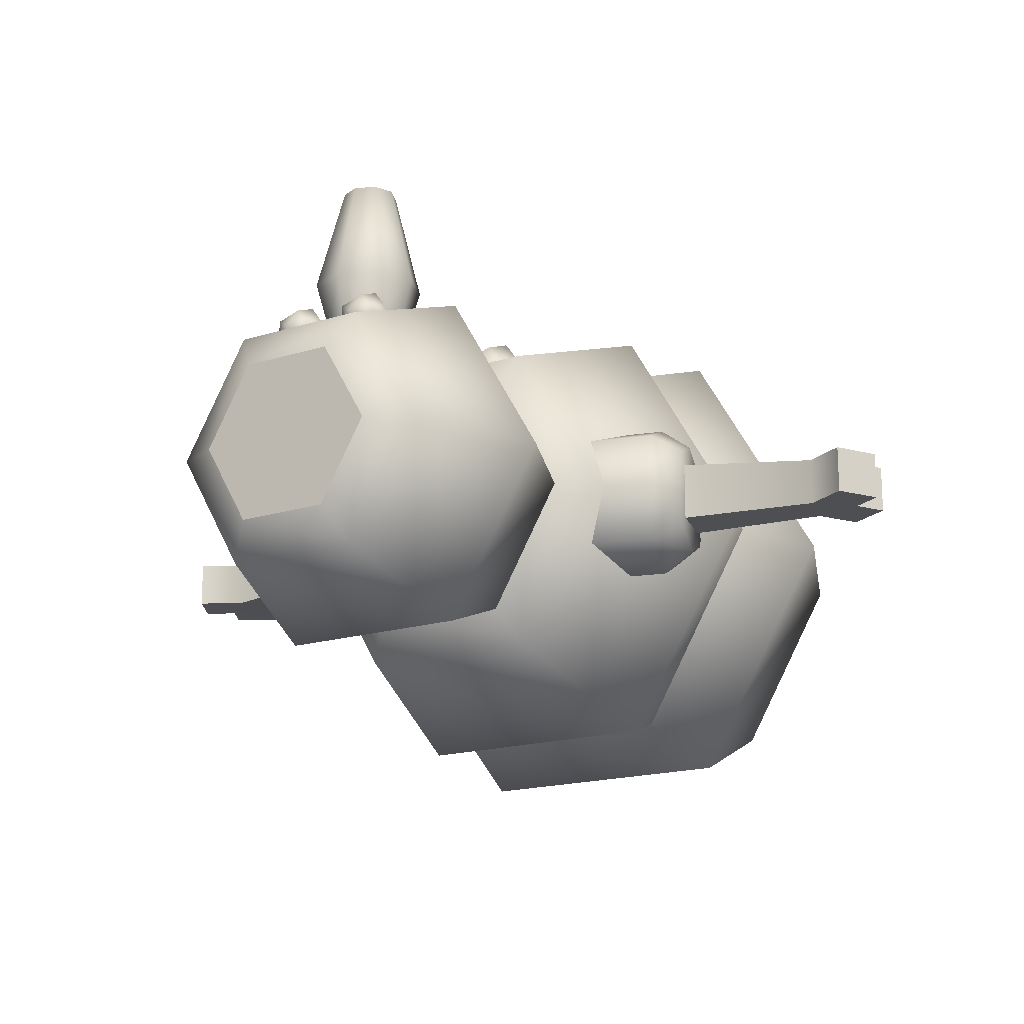
<metadata>
{"format":"obj","ext":"obj","renderer":"f3d","projection":"perspective","resolution":1024,"background":"white","views":[{"elev":-17.5,"azim":-148.2,"up":"+Z"}]}
</metadata>
<code>
g snowman
v 0.2464 0.527 -0.04129 1 1 1
v 0.168 0.5594 -0.04129 1 1 1
v 0.1228 0.527 -0.2554 1 1 1
v 0.08359 0.5594 -0.1875 1 1 1
v -0.1756 0.2797 -0.3441 1 1 1
v -0.3505 0.2797 -0.04129 1 1 1
v -0.1244 0.03248 -0.2554 1 1 1
v -0.2481 0.03248 -0.04129 1 1 1
v 0.174 0.2797 0.2615 1 1 1
v -0.1756 0.2797 0.2615 1 1 1
v 0.1228 0.527 0.1728 1 1 1
v -0.1244 0.527 0.1728 1 1 1
v -0.1244 0.527 -0.2554 1 1 1
v -0.2481 0.527 -0.04129 1 1 1
v 0.3488 0.2797 -0.04129 1 1 1
v 0.08359 0.5594 0.1049 1 1 1
v -0.08523 0.5594 0.1049 1 1 1
v -0.08523 0.5594 -0.1875 1 1 1
v -0.1696 0.5594 -0.04129 1 1 1
v 0.174 0.2797 -0.3441 1 1 1
v 0.1228 0.03248 -0.2554 1 1 1
v 0.2464 0.03248 -0.04129 1 1 1
v 0.1228 0.03248 0.1728 1 1 1
v -0.1244 0.03248 0.1728 1 1 1
v 0.168 0 -0.04129 1 1 1
v 0.08359 0 -0.1875 1 1 1
v 0.08359 0 0.1049 1 1 1
v -0.08523 0 -0.1875 1 1 1
v -0.08523 0 0.1049 1 1 1
v -0.1696 0 -0.04129 1 1 1
v 0.1713 1.042 -0.04129 1 1 1
v 0.1167 1.064 -0.04129 1 1 1
v 0.08522 1.042 -0.1903 1 1 1
v 0.05793 1.064 -0.1431 1 1 1
v 0.08522 0.6976 0.1077 1 1 1
v 0.05793 0.675 0.06047 1 1 1
v -0.08686 0.6976 0.1077 1 1 1
v -0.05957 0.675 0.06047 1 1 1
v 0.1209 0.8697 0.1695 1 1 1
v -0.1225 0.8697 0.1695 1 1 1
v 0.08522 1.042 0.1077 1 1 1
v -0.08686 1.042 0.1077 1 1 1
v 0.1167 0.675 -0.04129 1 1 1
v 0.05793 0.675 -0.1431 1 1 1
v -0.05957 0.675 -0.1431 1 1 1
v -0.1183 0.675 -0.04129 1 1 1
v 0.1209 0.8697 -0.252 1 1 1
v 0.2425 0.8697 -0.04129 1 1 1
v 0.1713 0.6976 -0.04129 1 1 1
v 0.05793 1.064 0.06047 1 1 1
v -0.05957 1.064 0.06047 1 1 1
v 0.08522 0.6976 -0.1903 1 1 1
v -0.08686 0.6976 -0.1903 1 1 1
v -0.1225 0.8697 -0.252 1 1 1
v -0.2442 0.8697 -0.04129 1 1 1
v -0.1729 0.6976 -0.04129 1 1 1
v -0.08686 1.042 -0.1903 1 1 1
v -0.1729 1.042 -0.04129 1 1 1
v -0.05957 1.064 -0.1431 1 1 1
v -0.1183 1.064 -0.04129 1 1 1
v 0.2293 0.6999 -0.04129 1 1 1
v 0.1563 0.7301 -0.04129 1 1 1
v 0.1143 0.6999 -0.2406 1 1 1
v 0.07776 0.7301 -0.1774 1 1 1
v 0.1143 0.2396 0.158 1 1 1
v 0.07776 0.2093 0.09481 1 1 1
v -0.1159 0.2396 0.158 1 1 1
v -0.0794 0.2093 0.09481 1 1 1
v -0.1636 0.4697 -0.3232 1 1 1
v -0.3263 0.4697 -0.04129 1 1 1
v -0.1159 0.2396 -0.2406 1 1 1
v -0.231 0.2396 -0.04129 1 1 1
v 0.1619 0.4697 0.2406 1 1 1
v -0.0008185 0.4697 0.2406 1 1 1
v 0.1143 0.6999 0.158 1 1 1
v -0.0008185 0.6999 0.158 1 1 1
v -0.1636 0.4697 0.2406 1 1 1
v -0.1159 0.6999 0.158 1 1 1
v -0.1159 0.6999 -0.2406 1 1 1
v -0.231 0.6999 -0.04129 1 1 1
v 0.3247 0.4697 -0.04129 1 1 1
v -0.158 0.2093 -0.04129 1 1 1
v 0.07776 0.7301 0.09481 1 1 1
v -0.0794 0.7301 0.09481 1 1 1
v -0.0794 0.7301 -0.1774 1 1 1
v -0.158 0.7301 -0.04129 1 1 1
v 0.1563 0.2093 -0.04129 1 1 1
v 0.07776 0.2093 -0.1774 1 1 1
v -0.0794 0.2093 -0.1774 1 1 1
v 0.1619 0.4697 -0.3232 1 1 1
v 0.2293 0.2396 -0.04129 1 1 1
v 0.1143 0.2396 -0.2406 1 1 1
v -0.2472 0.5061 0.02942 1 1 1
v -0.2655 0.5744 0.05871 1 1 1
v -0.2884 0.5149 0.01028 1 1 1
v -0.3017 0.5647 0.03165 1 1 1
v -0.2828 0.4942 -0.04129 1 1 1
v -0.2396 0.4778 -0.04129 1 1 1
v -0.2655 0.5744 -0.1413 1 1 1
v -0.3017 0.5647 -0.1142 1 1 1
v -0.2838 0.6427 -0.112 1 1 1
v -0.3151 0.6145 -0.09287 1 1 1
v -0.2838 0.6427 0.02942 1 1 1
v -0.3151 0.6145 0.01028 1 1 1
v -0.2472 0.5061 -0.112 1 1 1
v -0.1309 0.5069 -0.04129 1 1 1
v -0.1385 0.5352 -0.112 1 1 1
v -0.2914 0.671 -0.04129 1 1 1
v -0.1827 0.7001 -0.04129 1 1 1
v -0.1751 0.6718 0.02942 1 1 1
v -0.1385 0.5352 0.02942 1 1 1
v -0.1568 0.6035 0.05871 1 1 1
v -0.1751 0.6718 -0.112 1 1 1
v -0.2884 0.5149 -0.09287 1 1 1
v -0.3206 0.6351 -0.04129 1 1 1
v -0.1568 0.6035 -0.1413 1 1 1
v 0.2472 0.5061 0.02942 1 1 1
v 0.2655 0.5744 0.05871 1 1 1
v 0.2884 0.5149 0.01028 1 1 1
v 0.3017 0.5647 0.03165 1 1 1
v 0.2828 0.4942 -0.04129 1 1 1
v 0.2396 0.4778 -0.04129 1 1 1
v 0.2655 0.5744 -0.1413 1 1 1
v 0.3017 0.5647 -0.1142 1 1 1
v 0.2838 0.6427 -0.112 1 1 1
v 0.3151 0.6145 -0.09287 1 1 1
v 0.2838 0.6427 0.02942 1 1 1
v 0.3151 0.6145 0.01028 1 1 1
v 0.2472 0.5061 -0.112 1 1 1
v 0.1309 0.5069 -0.04129 1 1 1
v 0.1385 0.5352 -0.112 1 1 1
v 0.2914 0.671 -0.04129 1 1 1
v 0.1827 0.7001 -0.04129 1 1 1
v 0.1751 0.6718 0.02942 1 1 1
v 0.1385 0.5352 0.02942 1 1 1
v 0.1568 0.6035 0.05871 1 1 1
v 0.1751 0.6718 -0.112 1 1 1
v 0.2884 0.5149 -0.09287 1 1 1
v 0.3206 0.6351 -0.04129 1 1 1
v 0.1568 0.6035 -0.1413 1 1 1
v -0.04961 0.9418 0.2103 1 1 1
v -0.02521 0.9174 0.3441 1 1 1
v -0.06982 0.893 0.2103 1 1 1
v -0.03532 0.893 0.3441 1 1 1
v -0.0008185 0.962 0.2103 1 1 1
v -0.0008185 0.9275 0.3441 1 1 1
v -0.04961 0.8442 0.2103 1 1 1
v -0.02521 0.8686 0.3441 1 1 1
v -0.0008185 0.824 0.2103 1 1 1
v -0.0008185 0.8585 0.3441 1 1 1
v 0.04797 0.8442 0.2103 1 1 1
v 0.02358 0.8686 0.3441 1 1 1
v 0.06818 0.893 0.2103 1 1 1
v 0.03368 0.893 0.3441 1 1 1
v 0.04797 0.9418 0.2103 1 1 1
v 0.02358 0.9174 0.3441 1 1 1
v -0.0008185 0.9447 0.1509 1 1 1
v -0.03741 0.9296 0.1509 1 1 1
v 0.03577 0.9296 0.1509 1 1 1
v -0.0008185 0.8412 0.1509 1 1 1
v 0.03577 0.8564 0.1509 1 1 1
v -0.03741 0.8564 0.1509 1 1 1
v -0.05257 0.893 0.1509 1 1 1
v 0.05093 0.893 0.1509 1 1 1
v 0.0311 0.6162 0.159 1 1 1
v 0.0311 0.6162 0.2054 1 1 1
v -0.0008185 0.6326 0.1822 1 1 1
v -0.01301 0.5373 0.2197 1 1 1
v -0.0008185 0.521 0.1822 1 1 1
v -0.04028 0.5373 0.1822 1 1 1
v -0.01301 0.6162 0.1446 1 1 1
v 0.0311 0.5373 0.2054 1 1 1
v 0.0311 0.5373 0.159 1 1 1
v -0.01301 0.6162 0.2197 1 1 1
v -0.04028 0.6162 0.1822 1 1 1
v -0.01301 0.5373 0.1446 1 1 1
v 0.04432 0.5768 0.215 1 1 1
v 0.04432 0.5768 0.1494 1 1 1
v -0.05662 0.5768 0.1822 1 1 1
v -0.01806 0.5768 0.2352 1 1 1
v -0.01806 0.5768 0.1291 1 1 1
v -0.0589 0.9889 0.1067 1 1 1
v -0.05077 0.9998 0.1318 1 1 1
v -0.07708 0.9889 0.1318 1 1 1
v -0.02949 0.9889 0.1163 1 1 1
v -0.02949 0.9889 0.1472 1 1 1
v -0.0589 0.9889 0.1568 1 1 1
v -0.05077 0.9254 0.1318 1 1 1
v -0.0589 0.9363 0.1067 1 1 1
v -0.07708 0.9363 0.1318 1 1 1
v -0.02949 0.9363 0.1163 1 1 1
v -0.02949 0.9363 0.1472 1 1 1
v -0.0589 0.9363 0.1568 1 1 1
v -0.06227 0.9626 0.09638 1 1 1
v -0.02068 0.9626 0.1099 1 1 1
v -0.08797 0.9626 0.1318 1 1 1
v -0.06227 0.9626 0.1671 1 1 1
v -0.02068 0.9626 0.1536 1 1 1
v 0.07042 0.9889 0.1163 1 1 1
v 0.07042 0.9889 0.1472 1 1 1
v 0.04914 0.9998 0.1318 1 1 1
v 0.04101 0.9889 0.1568 1 1 1
v 0.02283 0.9889 0.1318 1 1 1
v 0.04101 0.9363 0.1568 1 1 1
v 0.04914 0.9254 0.1318 1 1 1
v 0.02283 0.9363 0.1318 1 1 1
v 0.07042 0.9363 0.1472 1 1 1
v 0.07042 0.9363 0.1163 1 1 1
v 0.04101 0.9889 0.1067 1 1 1
v 0.04101 0.9363 0.1067 1 1 1
v 0.07923 0.9626 0.1099 1 1 1
v 0.07923 0.9626 0.1536 1 1 1
v 0.03764 0.9626 0.09638 1 1 1
v 0.01194 0.9626 0.1318 1 1 1
v 0.03764 0.9626 0.1671 1 1 1
v -0.4711 0.5498 -0.07079 1 1 1
v -0.4559 0.4928 -0.07079 1 1 1
v -0.5222 0.5793 -0.07079 1 1 1
v -0.4854 0.4417 -0.07079 1 1 1
v -0.5156 0.5074 -0.07079 1 1 1
v -0.5517 0.5282 -0.07079 1 1 1
v -0.5365 0.4712 -0.07079 1 1 1
v -0.5156 0.5074 -0.01179 1 1 1
v -0.5365 0.4712 -0.01179 1 1 1
v -0.5222 0.5793 -0.01179 1 1 1
v -0.5517 0.5282 -0.01179 1 1 1
v -0.3021 0.6028 -0.07817 1 1 1
v -0.283 0.5315 -0.07817 1 1 1
v -0.4559 0.4928 -0.01179 1 1 1
v -0.4854 0.4417 -0.01179 1 1 1
v -0.4711 0.5498 -0.01179 1 1 1
v -0.3021 0.6028 -0.004417 1 1 1
v -0.283 0.5315 -0.004417 1 1 1
v 0.4711 0.5498 -0.07079 1 1 1
v 0.4559 0.4928 -0.07079 1 1 1
v 0.5222 0.5793 -0.07079 1 1 1
v 0.4854 0.4417 -0.07079 1 1 1
v 0.5156 0.5074 -0.07079 1 1 1
v 0.5517 0.5282 -0.07079 1 1 1
v 0.5365 0.4712 -0.07079 1 1 1
v 0.5156 0.5074 -0.01179 1 1 1
v 0.5365 0.4712 -0.01179 1 1 1
v 0.5222 0.5793 -0.01179 1 1 1
v 0.5517 0.5282 -0.01179 1 1 1
v 0.3021 0.6028 -0.07817 1 1 1
v 0.283 0.5315 -0.07817 1 1 1
v 0.4559 0.4928 -0.01179 1 1 1
v 0.4854 0.4417 -0.01179 1 1 1
v 0.4711 0.5498 -0.01179 1 1 1
v 0.3021 0.6028 -0.004417 1 1 1
v 0.283 0.5315 -0.004417 1 1 1
f 3 2 1
f 2 3 4
f 7 6 5
f 6 7 8
f 11 10 9
f 10 11 12
f 6 13 5
f 13 6 14
f 1 9 15
f 9 1 11
f 4 16 2
f 16 4 17
f 17 4 18
f 17 18 19
f 3 15 20
f 15 3 1
f 16 12 11
f 12 16 17
f 13 4 3
f 4 13 18
f 6 12 14
f 12 6 10
f 19 12 17
f 12 19 14
f 5 21 7
f 21 5 20
f 9 22 15
f 22 9 23
f 15 21 20
f 21 15 22
f 13 19 18
f 19 13 14
f 24 6 8
f 6 24 10
f 13 20 5
f 20 13 3
f 9 24 23
f 24 9 10
f 2 11 1
f 11 2 16
f 27 26 25
f 26 27 28
f 28 27 29
f 28 29 30
f 24 30 29
f 30 24 8
f 24 27 23
f 27 24 29
f 26 7 21
f 7 26 28
f 30 7 28
f 7 30 8
f 23 25 22
f 25 23 27
f 25 21 22
f 21 25 26
f 33 32 31
f 32 33 34
f 37 36 35
f 36 37 38
f 41 40 39
f 40 41 42
f 36 44 43
f 44 36 45
f 45 36 38
f 45 38 46
f 33 48 47
f 48 33 31
f 35 43 49
f 43 35 36
f 50 42 41
f 42 50 51
f 43 52 49
f 52 43 44
f 44 53 52
f 53 44 45
f 53 55 54
f 55 53 56
f 55 57 54
f 57 55 58
f 31 39 48
f 39 31 41
f 37 46 38
f 46 37 56
f 34 50 32
f 50 34 51
f 51 34 59
f 51 59 60
f 48 52 47
f 52 48 49
f 57 60 59
f 60 57 58
f 37 55 56
f 55 37 40
f 60 42 51
f 42 60 58
f 57 34 33
f 34 57 59
f 39 49 48
f 49 39 35
f 55 42 58
f 42 55 40
f 54 52 53
f 52 54 47
f 39 37 35
f 37 39 40
f 46 53 45
f 53 46 56
f 57 47 54
f 47 57 33
f 32 41 31
f 41 32 50
f 63 62 61
f 62 63 64
f 67 66 65
f 66 67 68
f 71 70 69
f 70 71 72
f 75 74 73
f 74 75 76
f 76 77 74
f 77 76 78
f 70 79 69
f 79 70 80
f 61 73 81
f 73 61 75
f 67 82 68
f 82 67 72
f 64 83 62
f 83 64 84
f 84 64 85
f 84 85 86
f 66 88 87
f 88 66 89
f 89 66 68
f 89 68 82
f 63 81 90
f 81 63 61
f 65 87 91
f 87 65 66
f 83 76 75
f 76 83 84
f 76 84 78
f 87 92 91
f 92 87 88
f 88 71 92
f 71 88 89
f 79 64 63
f 64 79 85
f 70 78 80
f 78 70 77
f 86 78 84
f 78 86 80
f 69 92 71
f 92 69 90
f 73 91 81
f 91 73 65
f 81 92 90
f 92 81 91
f 79 86 85
f 86 79 80
f 67 70 72
f 70 67 77
f 82 71 89
f 71 82 72
f 79 90 69
f 90 79 63
f 73 67 65
f 67 73 77
f 77 73 74
f 62 75 61
f 75 62 83
f 106 111 98
f 93 98 111
f 103 94 110
f 112 110 94
f 101 113 99
f 116 99 113
f 99 116 105
f 107 105 116
f 96 104 95
f 95 104 97
f 104 115 97
f 97 115 114
f 115 102 114
f 100 114 102
f 100 99 114
f 105 114 99
f 103 108 104
f 115 104 108
f 108 101 115
f 102 115 101
f 105 98 114
f 97 114 98
f 109 113 108
f 101 108 113
f 94 93 112
f 111 112 93
f 110 109 103
f 108 103 109
f 107 106 105
f 98 105 106
f 104 96 103
f 94 103 96
f 102 101 100
f 99 100 101
f 98 93 97
f 95 97 93
f 96 95 94
f 93 94 95
f 119 118 117
f 118 119 120
f 117 121 119
f 121 117 122
f 125 124 123
f 124 125 126
f 120 127 118
f 127 120 128
f 130 129 122
f 129 130 131
f 133 127 132
f 127 133 134
f 117 136 135
f 136 117 118
f 137 132 125
f 132 137 133
f 122 138 121
f 138 122 129
f 125 139 126
f 139 125 132
f 132 128 139
f 128 132 127
f 123 138 129
f 138 123 124
f 126 138 124
f 138 126 139
f 138 139 121
f 121 139 128
f 121 128 119
f 119 128 120
f 140 129 131
f 129 140 123
f 137 123 140
f 123 137 125
f 118 134 136
f 134 118 127
f 135 122 117
f 122 135 130
f 143 142 141
f 142 143 144
f 141 146 145
f 146 141 142
f 147 144 143
f 144 147 148
f 150 147 149
f 147 150 148
f 152 149 151
f 149 152 150
f 154 151 153
f 151 154 152
f 145 156 155
f 156 145 146
f 156 153 155
f 153 156 154
f 158 145 157
f 145 158 141
f 159 145 155
f 145 159 157
f 152 148 150
f 148 152 154
f 148 154 144
f 144 154 156
f 144 156 142
f 142 156 146
f 162 161 160
f 161 162 163
f 161 163 164
f 164 163 158
f 164 158 159
f 159 158 157
f 159 153 164
f 153 159 155
f 153 161 164
f 161 153 151
f 147 160 149
f 160 147 162
f 147 163 162
f 163 147 143
f 149 161 151
f 161 149 160
f 143 158 163
f 158 143 141
f 167 166 165
f 170 169 168
f 171 167 165
f 169 173 172
f 175 174 167
f 170 176 169
f 174 166 167
f 175 167 171
f 176 173 169
f 168 169 172
f 177 165 166
f 165 177 178
f 177 173 178
f 173 177 172
f 180 175 179
f 175 180 174
f 179 171 181
f 171 179 175
f 168 179 170
f 179 168 180
f 181 173 176
f 173 181 178
f 176 179 181
f 179 176 170
f 166 180 177
f 180 166 174
f 177 168 172
f 168 177 180
f 171 178 181
f 178 171 165
f 184 183 182
f 182 183 185
f 187 186 183
f 190 189 188
f 184 187 183
f 189 191 188
f 193 188 192
f 190 188 193
f 183 186 185
f 188 191 192
f 194 191 189
f 191 194 195
f 193 196 190
f 196 193 197
f 186 197 198
f 197 186 187
f 189 196 194
f 196 189 190
f 198 191 195
f 191 198 192
f 196 182 194
f 182 196 184
f 185 198 195
f 198 185 186
f 198 193 192
f 193 198 197
f 197 184 196
f 184 197 187
f 182 195 194
f 195 182 185
f 201 200 199
f 203 202 201
f 206 205 204
f 205 208 207
f 209 201 199
f 206 210 205
f 202 200 201
f 204 205 207
f 210 208 205
f 203 201 209
f 199 212 211
f 212 199 200
f 213 208 210
f 208 213 211
f 210 214 213
f 214 210 206
f 204 214 206
f 214 204 215
f 214 209 213
f 209 214 203
f 215 203 214
f 203 215 202
f 200 215 212
f 215 200 202
f 212 208 211
f 208 212 207
f 212 204 207
f 204 212 215
f 209 211 213
f 211 209 199
f 232 233 227
f 228 227 233
f 229 233 231
f 232 231 233
f 229 217 233
f 228 233 217
f 226 221 223
f 220 223 221
f 224 222 230
f 219 230 222
f 225 231 218
f 216 218 231
f 231 232 216
f 227 216 232
f 231 225 229
f 230 229 225
f 226 223 225
f 223 230 225
f 230 223 224
f 230 219 229
f 217 229 219
f 217 216 228
f 227 228 216
f 226 225 221
f 218 221 225
f 224 223 222
f 220 222 223
f 220 219 222
f 221 218 220
f 220 218 219
f 219 218 217
f 216 217 218
f 236 235 234
f 235 236 237
f 237 236 238
f 238 236 239
f 240 237 238
f 241 240 238
f 240 241 242
f 243 239 236
f 239 243 244
f 234 246 245
f 246 234 235
f 237 247 235
f 247 237 248
f 242 241 248
f 243 248 241
f 243 241 244
f 243 247 248
f 247 243 249
f 250 234 245
f 234 250 249
f 249 236 234
f 236 249 243
f 240 248 237
f 248 240 242
f 239 241 238
f 241 239 244
f 235 251 246
f 251 235 247
f 251 249 250
f 249 251 247
f 251 245 246
f 245 251 250
g snowman
f 3 2 1
f 2 3 4
f 7 6 5
f 6 7 8
f 11 10 9
f 10 11 12
f 6 13 5
f 13 6 14
f 1 9 15
f 9 1 11
f 4 16 2
f 16 4 17
f 17 4 18
f 17 18 19
f 3 15 20
f 15 3 1
f 16 12 11
f 12 16 17
f 13 4 3
f 4 13 18
f 6 12 14
f 12 6 10
f 19 12 17
f 12 19 14
f 5 21 7
f 21 5 20
f 9 22 15
f 22 9 23
f 15 21 20
f 21 15 22
f 13 19 18
f 19 13 14
f 24 6 8
f 6 24 10
f 13 20 5
f 20 13 3
f 9 24 23
f 24 9 10
f 2 11 1
f 11 2 16
f 27 26 25
f 26 27 28
f 28 27 29
f 28 29 30
f 24 30 29
f 30 24 8
f 24 27 23
f 27 24 29
f 26 7 21
f 7 26 28
f 30 7 28
f 7 30 8
f 23 25 22
f 25 23 27
f 25 21 22
f 21 25 26
f 33 32 31
f 32 33 34
f 37 36 35
f 36 37 38
f 41 40 39
f 40 41 42
f 36 44 43
f 44 36 45
f 45 36 38
f 45 38 46
f 33 48 47
f 48 33 31
f 35 43 49
f 43 35 36
f 50 42 41
f 42 50 51
f 43 52 49
f 52 43 44
f 44 53 52
f 53 44 45
f 53 55 54
f 55 53 56
f 55 57 54
f 57 55 58
f 31 39 48
f 39 31 41
f 37 46 38
f 46 37 56
f 34 50 32
f 50 34 51
f 51 34 59
f 51 59 60
f 48 52 47
f 52 48 49
f 57 60 59
f 60 57 58
f 37 55 56
f 55 37 40
f 60 42 51
f 42 60 58
f 57 34 33
f 34 57 59
f 39 49 48
f 49 39 35
f 55 42 58
f 42 55 40
f 54 52 53
f 52 54 47
f 39 37 35
f 37 39 40
f 46 53 45
f 53 46 56
f 57 47 54
f 47 57 33
f 32 41 31
f 41 32 50
f 63 62 61
f 62 63 64
f 67 66 65
f 66 67 68
f 71 70 69
f 70 71 72
f 75 74 73
f 74 75 76
f 76 77 74
f 77 76 78
f 70 79 69
f 79 70 80
f 61 73 81
f 73 61 75
f 67 82 68
f 82 67 72
f 64 83 62
f 83 64 84
f 84 64 85
f 84 85 86
f 66 88 87
f 88 66 89
f 89 66 68
f 89 68 82
f 63 81 90
f 81 63 61
f 65 87 91
f 87 65 66
f 83 76 75
f 76 83 84
f 76 84 78
f 87 92 91
f 92 87 88
f 88 71 92
f 71 88 89
f 79 64 63
f 64 79 85
f 70 78 80
f 78 70 77
f 86 78 84
f 78 86 80
f 69 92 71
f 92 69 90
f 73 91 81
f 91 73 65
f 81 92 90
f 92 81 91
f 79 86 85
f 86 79 80
f 67 70 72
f 70 67 77
f 82 71 89
f 71 82 72
f 79 90 69
f 90 79 63
f 73 67 65
f 67 73 77
f 77 73 74
f 62 75 61
f 75 62 83
f 106 111 98
f 93 98 111
f 103 94 110
f 112 110 94
f 101 113 99
f 116 99 113
f 99 116 105
f 107 105 116
f 96 104 95
f 95 104 97
f 104 115 97
f 97 115 114
f 115 102 114
f 100 114 102
f 100 99 114
f 105 114 99
f 103 108 104
f 115 104 108
f 108 101 115
f 102 115 101
f 105 98 114
f 97 114 98
f 109 113 108
f 101 108 113
f 94 93 112
f 111 112 93
f 110 109 103
f 108 103 109
f 107 106 105
f 98 105 106
f 104 96 103
f 94 103 96
f 102 101 100
f 99 100 101
f 98 93 97
f 95 97 93
f 96 95 94
f 93 94 95
f 119 118 117
f 118 119 120
f 117 121 119
f 121 117 122
f 125 124 123
f 124 125 126
f 120 127 118
f 127 120 128
f 130 129 122
f 129 130 131
f 133 127 132
f 127 133 134
f 117 136 135
f 136 117 118
f 137 132 125
f 132 137 133
f 122 138 121
f 138 122 129
f 125 139 126
f 139 125 132
f 132 128 139
f 128 132 127
f 123 138 129
f 138 123 124
f 126 138 124
f 138 126 139
f 138 139 121
f 121 139 128
f 121 128 119
f 119 128 120
f 140 129 131
f 129 140 123
f 137 123 140
f 123 137 125
f 118 134 136
f 134 118 127
f 135 122 117
f 122 135 130
f 143 142 141
f 142 143 144
f 141 146 145
f 146 141 142
f 147 144 143
f 144 147 148
f 150 147 149
f 147 150 148
f 152 149 151
f 149 152 150
f 154 151 153
f 151 154 152
f 145 156 155
f 156 145 146
f 156 153 155
f 153 156 154
f 158 145 157
f 145 158 141
f 159 145 155
f 145 159 157
f 152 148 150
f 148 152 154
f 148 154 144
f 144 154 156
f 144 156 142
f 142 156 146
f 162 161 160
f 161 162 163
f 161 163 164
f 164 163 158
f 164 158 159
f 159 158 157
f 159 153 164
f 153 159 155
f 153 161 164
f 161 153 151
f 147 160 149
f 160 147 162
f 147 163 162
f 163 147 143
f 149 161 151
f 161 149 160
f 143 158 163
f 158 143 141
f 167 166 165
f 170 169 168
f 171 167 165
f 169 173 172
f 175 174 167
f 170 176 169
f 174 166 167
f 175 167 171
f 176 173 169
f 168 169 172
f 177 165 166
f 165 177 178
f 177 173 178
f 173 177 172
f 180 175 179
f 175 180 174
f 179 171 181
f 171 179 175
f 168 179 170
f 179 168 180
f 181 173 176
f 173 181 178
f 176 179 181
f 179 176 170
f 166 180 177
f 180 166 174
f 177 168 172
f 168 177 180
f 171 178 181
f 178 171 165
f 184 183 182
f 182 183 185
f 187 186 183
f 190 189 188
f 184 187 183
f 189 191 188
f 193 188 192
f 190 188 193
f 183 186 185
f 188 191 192
f 194 191 189
f 191 194 195
f 193 196 190
f 196 193 197
f 186 197 198
f 197 186 187
f 189 196 194
f 196 189 190
f 198 191 195
f 191 198 192
f 196 182 194
f 182 196 184
f 185 198 195
f 198 185 186
f 198 193 192
f 193 198 197
f 197 184 196
f 184 197 187
f 182 195 194
f 195 182 185
f 201 200 199
f 203 202 201
f 206 205 204
f 205 208 207
f 209 201 199
f 206 210 205
f 202 200 201
f 204 205 207
f 210 208 205
f 203 201 209
f 199 212 211
f 212 199 200
f 213 208 210
f 208 213 211
f 210 214 213
f 214 210 206
f 204 214 206
f 214 204 215
f 214 209 213
f 209 214 203
f 215 203 214
f 203 215 202
f 200 215 212
f 215 200 202
f 212 208 211
f 208 212 207
f 212 204 207
f 204 212 215
f 209 211 213
f 211 209 199
f 232 233 227
f 228 227 233
f 229 233 231
f 232 231 233
f 229 217 233
f 228 233 217
f 226 221 223
f 220 223 221
f 224 222 230
f 219 230 222
f 225 231 218
f 216 218 231
f 231 232 216
f 227 216 232
f 231 225 229
f 230 229 225
f 226 223 225
f 223 230 225
f 230 223 224
f 230 219 229
f 217 229 219
f 217 216 228
f 227 228 216
f 226 225 221
f 218 221 225
f 224 223 222
f 220 222 223
f 220 219 222
f 221 218 220
f 220 218 219
f 219 218 217
f 216 217 218
f 236 235 234
f 235 236 237
f 237 236 238
f 238 236 239
f 240 237 238
f 241 240 238
f 240 241 242
f 243 239 236
f 239 243 244
f 234 246 245
f 246 234 235
f 237 247 235
f 247 237 248
f 242 241 248
f 243 248 241
f 243 241 244
f 243 247 248
f 247 243 249
f 250 234 245
f 234 250 249
f 249 236 234
f 236 249 243
f 240 248 237
f 248 240 242
f 239 241 238
f 241 239 244
f 235 251 246
f 251 235 247
f 251 249 250
f 249 251 247
f 251 245 246
f 245 251 250

</code>
